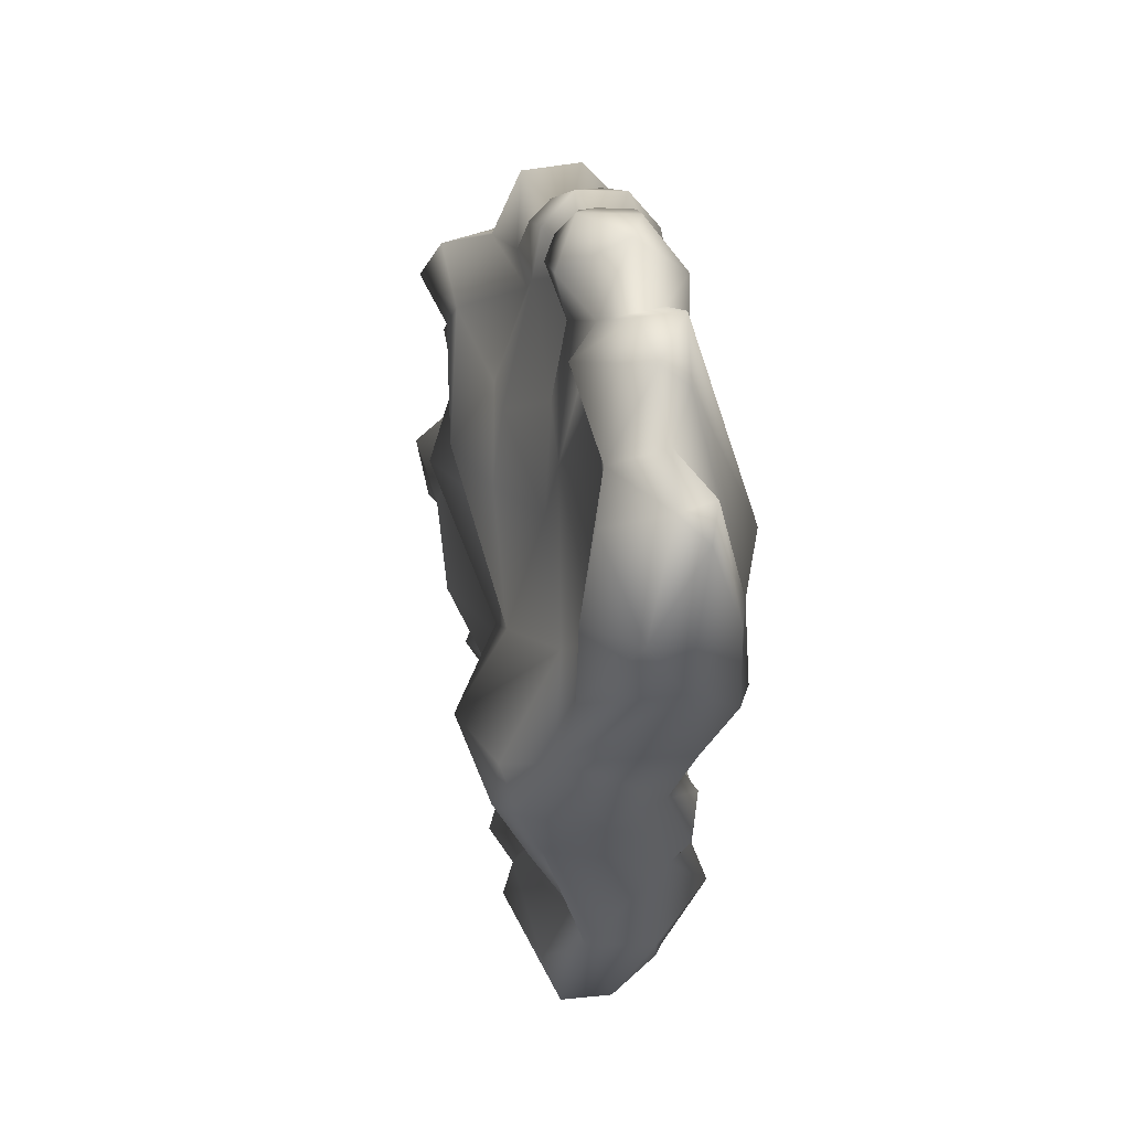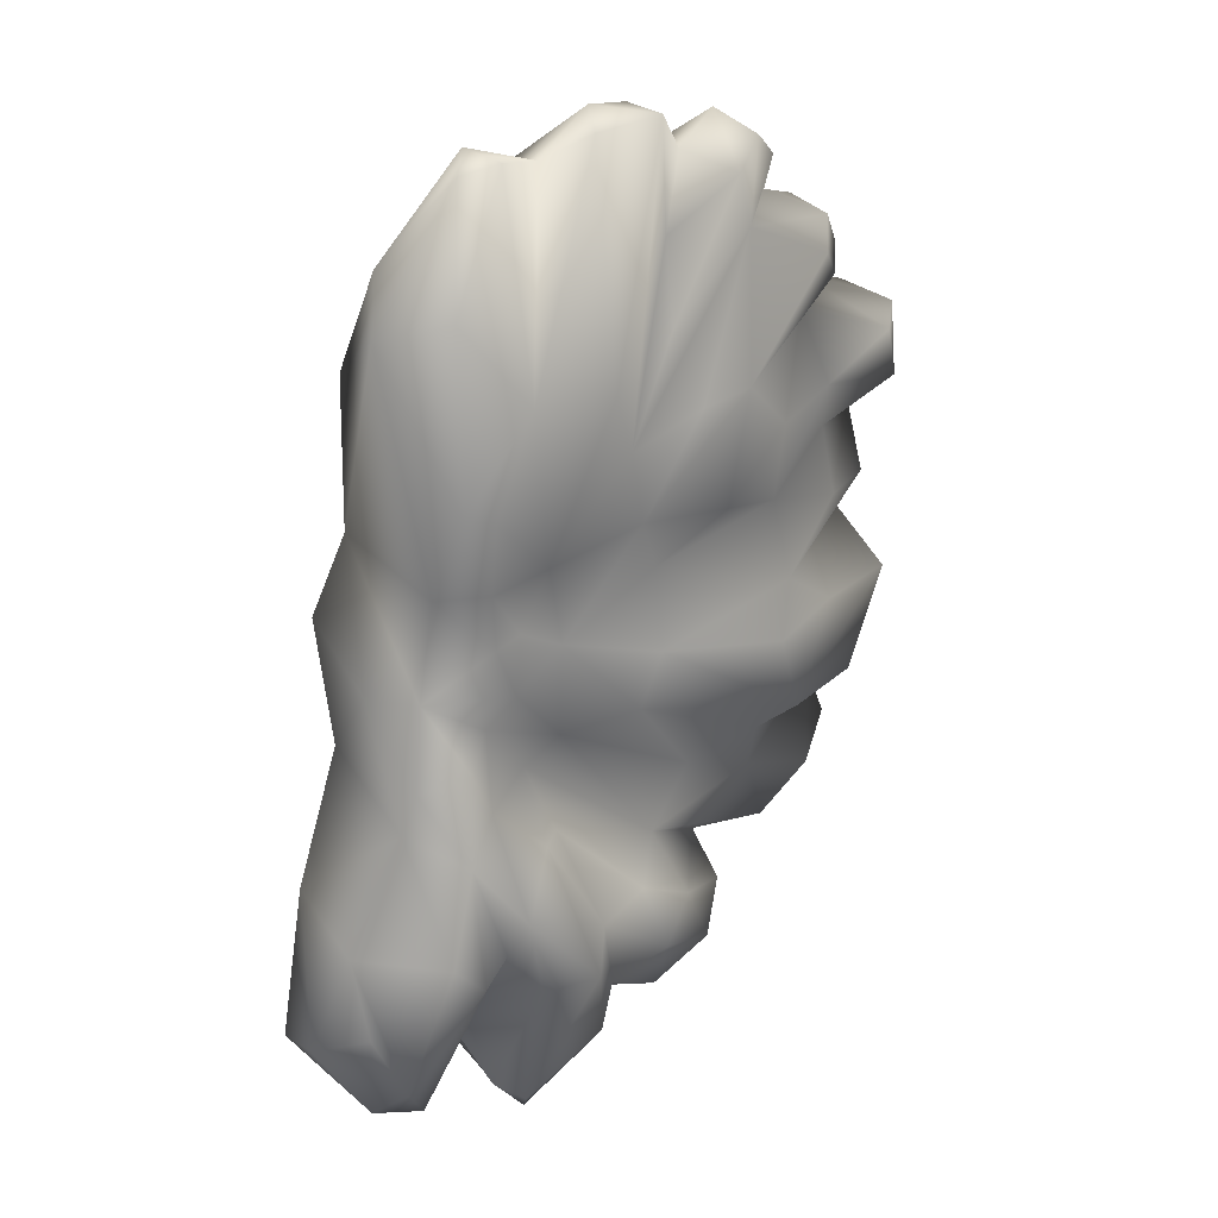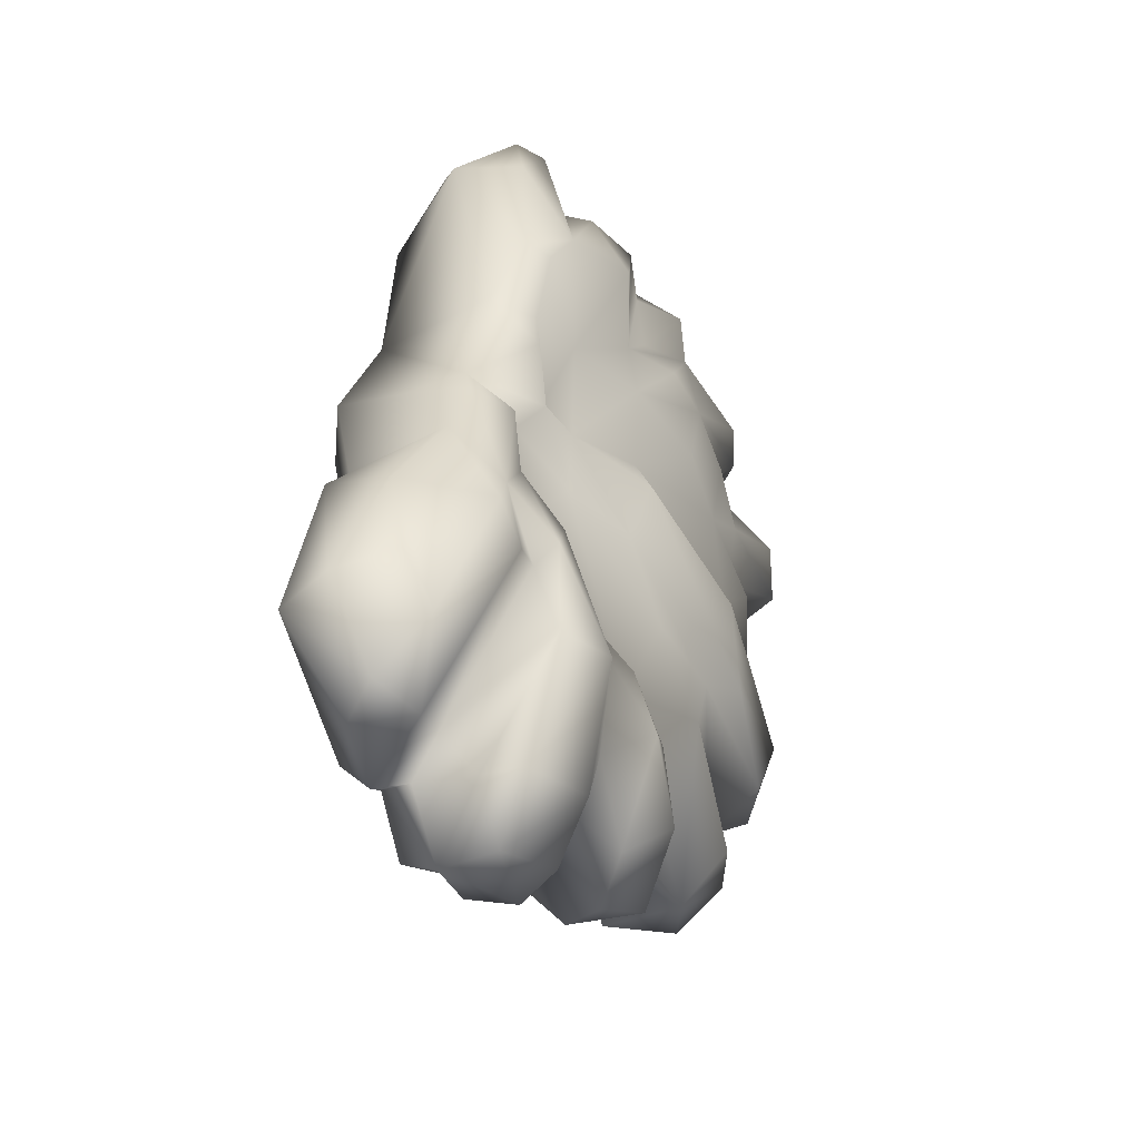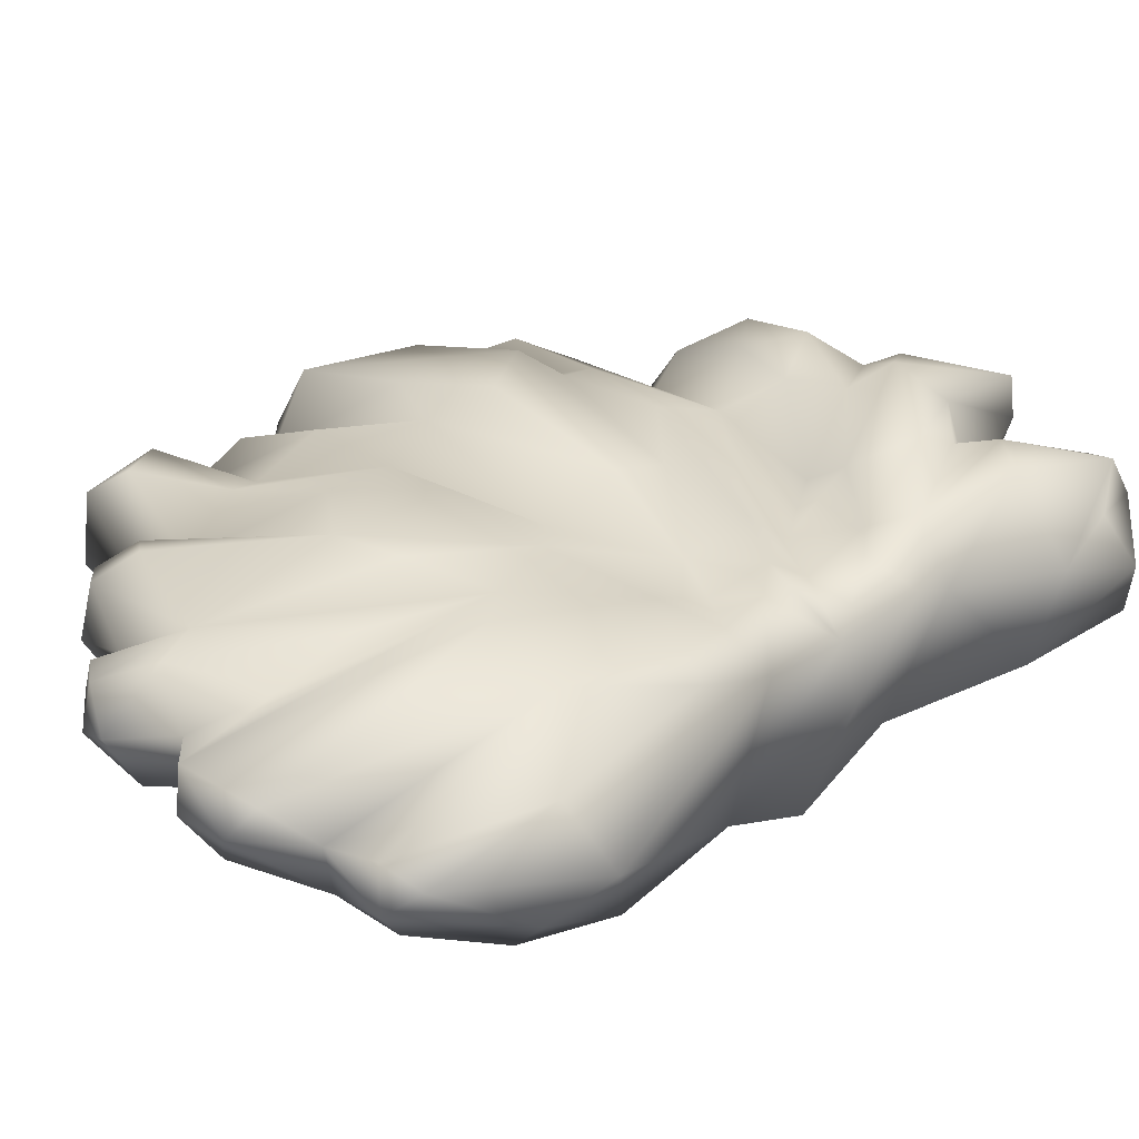
<metadata>
{"format":"obj","ext":"obj","renderer":"f3d","projection":"perspective","resolution":1024,"background":"white","views":[{"elev":62.8,"azim":-103.9,"up":"+Y"},{"elev":19.9,"azim":-44.5,"up":"+Y"},{"elev":-50.8,"azim":-60.8,"up":"+Y"},{"elev":33.8,"azim":-141.0,"up":"+Z"}]}
</metadata>
<code>
g Schroom01-A
v 0.2659 0.1792 -0.03171
v 0.328 0.1718 -0.0146
v 0.2726 0.1852 0.001442
v 0.3308 0.1638 0.02522
v 0.3095 0.1522 0.04148
v 0.2492 0.1712 0.02244
v 0.3445 0.1358 -0.005446
v 0.3216 0.1201 -0.03621
v 0.3243 0.09866 -0.003064
v 0.3269 0.119 0.03237
v 0.2765 0.09304 0.01854
v 0.261 0.1254 0.03593
v 0.2039 0.06716 0.04446
v 0.2025 0.1159 0.05371
v 0.1713 0.1437 0.05452
v 0.2663 0.05595 0.03768
v 0.2293 0.009732 0.03629
v 0.3243 0.09866 -0.003064
v 0.1545 0.07495 0.05375
v 0.3301 0.05104 0.00586
v 0.1209 0.0414 0.02869
v 0.09299 0.07806 0.04637
v 0.05748 0.006973 0.01703
v 0.03411 0.06182 0.03178
v 0.08549 0.1198 0.04429
v 0.3487 0.08734 -0.02531
v 0.3216 0.1201 -0.03621
v 0.3381 0.09781 -0.0663
v 0.3629 0.05182 -0.03474
v 0.3503 0.04988 -0.08071
v 0.3457 0.02305 -0.05348
v 0.3388 0.01929 -0.02069
v 0.1106 -0.003717 0.04478
v 0.1302 0.1392 0.05619
v 0.1834 0.232 0.0408
v 0.2398 0.2102 0.05003
v 0.2573 0.1941 0.04097
v 0.2567 0.2287 0.03441
v 0.2772 0.2083 0.02352
v 0.2726 0.1852 0.001442
v 0.2204 0.2455 0.01674
v 0.2595 0.2365 0.002313
v 0.2267 0.2386 -0.002972
v 0.2437 0.2288 -0.0214
v 0.2749 0.2112 -0.008297
v 0.2712 0.1982 -0.02259
v 0.2659 0.1792 -0.03171
v 0.2157 0.2681 0.02752
v 0.2204 0.2455 0.01674
v 0.223 0.267 0.006085
v 0.2137 0.2795 -0.008287
v 0.2261 0.2635 -0.003767
v 0.2267 0.2386 -0.002972
v 0.225 0.2471 -0.01804
v 0.2072 0.2484 -0.02848
v 0.1814 0.2733 -0.02864
v 0.2033 0.2801 0.02737
v 0.1785 0.2972 0.01467
v 0.1465 0.2713 -0.01342
v 0.1421 0.2787 0.02391
v 0.1686 0.265 0.04591
v 0.1254 0.1814 0.03661
v 0.1213 0.2347 0.03451
v 0.1226 0.3006 0.03022
v 0.05727 0.1607 0.06111
v 0.01505 0.1577 0.04191
v 0.08015 0.2938 0.02138
v 0.0898 0.3068 0.005955
v 0.05413 0.2804 0.004173
v 0.1229 0.3043 0.001827
v 0.1421 0.2787 0.02391
v 0.1465 0.2713 -0.01342
v 0.1186 0.2814 -0.03626
v 0.05733 0.2708 -0.03218
v 0.01518 0.2855 0.01871
v 0.009615 0.2917 -0.006185
v 0.05733 0.2708 -0.03218
v 0.02541 0.263 -0.04423
v -0.03213 0.2291 -0.03107
v -0.007186 0.2204 -0.06168
v -0.007234 0.2802 0.009139
v -0.05091 0.197 -0.01185
v -0.02497 0.2076 0.02551
v -0.02658 0.1039 0.03077
v -0.01179 0.09925 0.04042
v -0.002167 0.05293 0.02511
v -0.02994 0.05235 0.007299
v 0.03413 0.01691 0.008116
v -0.02054 0.0699 -0.07857
v -0.02776 0.1655 -0.06851
v -0.03213 0.2291 -0.03107
v -0.007186 0.2204 -0.06168
v -0.002552 0.02204 0.02808
v -0.02697 -0.01429 -0.008984
v -0.02054 0.0699 -0.07857
v 0.01885 -0.01285 0.0206
v -0.03508 -0.01896 -0.04808
v -0.028 0.01447 -0.1022
v -0.02543 -0.06216 -0.08874
v -0.04313 -0.08841 -0.008794
v -0.0689 -0.1336 -0.07092
v -0.04281 -0.05914 0.005145
v -0.008465 -0.1147 0.01125
v -0.01247 -0.05294 0.0175
v 0.009687 -0.03543 0.004013
v 0.05741 -0.04863 0.01497
v 0.007934 -0.0845 0.01054
v 0.1094 -0.04394 0.02875
v 0.04892 -0.07333 -0.007567
v 0.1446 -0.1418 0.003601
v 0.1497 -0.09013 0.02819
v 0.2345 -0.07322 0.04081
v 0.2099 -0.08472 0.02839
v 0.2126 -0.1118 0.02011
v 0.2839 -0.1857 -0.03194
v 0.208 -0.02133 0.05084
v 0.2705 -0.01336 0.03428
v 0.3388 0.01929 -0.02069
v 0.3434 -0.01372 0.01562
v 0.3142 -0.07757 0.01419
v 0.3235 -0.09144 -0.02914
v 0.3235 -0.09144 -0.02914
v 0.3644 -0.0108 -0.02623
v 0.3457 0.02305 -0.05348
v 0.3488 -0.0193 -0.06789
v 0.3571 -0.05877 -0.01434
v 0.3591 -0.04343 -0.04369
v 0.3172 -0.08055 -0.06662
v 0.2948 -0.1425 -0.002911
v 0.3396 -0.1261 -0.02847
v 0.3491 -0.1146 -0.05446
v 0.3172 -0.08055 -0.06662
v 0.3235 -0.1177 -0.09886
v 0.3396 -0.1502 -0.06274
v 0.301 -0.1593 -0.0967
v 0.242 -0.1769 -0.05848
v 0.2221 -0.1778 -0.03535
v 0.06713 -0.117 0.0003078
v 0.1156 -0.163 0.02564
v 0.08419 -0.1776 0.02391
v 0.16 -0.183 0.02071
v 0.2221 -0.1778 -0.03535
v 0.1307 -0.2053 0.03177
v 0.1072 -0.2304 0.007268
v 0.1586 -0.2561 -0.007518
v 0.1261 -0.2497 -0.01904
v 0.1852 -0.2241 0.01356
v 0.1847 -0.2654 -0.03508
v 0.1442 -0.2438 -0.06421
v 0.2221 -0.2052 -0.01282
v 0.2084 -0.2426 -0.07188
v 0.2021 -0.2131 -0.09319
v 0.231 -0.2335 -0.03049
v 0.2471 -0.2013 -0.05545
v 0.242 -0.1769 -0.05848
v 0.242 -0.1769 -0.05848
v 0.3216 0.1201 -0.03621
v 0.328 0.1718 -0.0146
v 0.2659 0.1792 -0.03171
v 0.2686 0.132 -0.02552
v 0.24 0.183 -0.02853
v 0.2712 0.1982 -0.02259
v 0.2437 0.2288 -0.0214
v 0.2978 0.08183 -0.06601
v 0.3381 0.09781 -0.0663
v 0.3503 0.04988 -0.08071
v 0.2138 0.2173 -0.006261
v 0.2267 0.2386 -0.002972
v 0.2177 0.1141 -0.05894
v 0.2067 0.06782 -0.09099
v 0.3049 0.05411 -0.07224
v 0.3457 0.02305 -0.05348
v 0.3156 0.01244 -0.05675
v 0.3488 -0.0193 -0.06789
v 0.2157 0.2367 -0.007611
v 0.1775 0.2295 -0.02257
v 0.225 0.2471 -0.01804
v 0.2072 0.2484 -0.02848
v 0.1814 0.2733 -0.02864
v 0.1465 0.2713 -0.01342
v 0.1084 0.1887 -0.04474
v 0.1584 0.1768 -0.03682
v 0.1835 0.1357 -0.06118
v 0.1108 0.1286 -0.0524
v 0.1578 0.0915 -0.07407
v 0.08686 0.03693 -0.08344
v 0.1027 0.2507 -0.02336
v 0.1186 0.2814 -0.03626
v 0.05733 0.2708 -0.03218
v 0.05785 0.2188 -0.03142
v 0.03942 0.09287 -0.06031
v -0.007186 0.2204 -0.06168
v 0.02541 0.263 -0.04423
v 0.0193 0.1399 -0.04218
v -0.02776 0.1655 -0.06851
v -0.02054 0.0699 -0.07857
v 0.001423 0.03343 -0.1086
v -0.028 0.01447 -0.1022
v 0.05651 -0.003645 -0.1255
v -0.005752 -0.01158 -0.1159
v -0.02543 -0.06216 -0.08874
v 0.1118 -0.003791 -0.08579
v 0.1439 0.02506 -0.07843
v 0.1951 0.03236 -0.08638
v 0.265 0.02666 -0.08091
v 0.2419 -0.008356 -0.1009
v 0.2959 -0.06621 -0.06052
v 0.3172 -0.08055 -0.06662
v 0.2673 -0.11 -0.09546
v 0.3235 -0.1177 -0.09886
v 0.301 -0.1593 -0.0967
v 0.242 -0.1769 -0.05848
v 0.2269 -0.05517 -0.08494
v 0.2104 -0.1688 -0.06893
v 0.2021 -0.2131 -0.09319
v 0.1045 -0.02789 -0.07834
v 0.1795 -0.07568 -0.1058
v 0.04909 -0.03302 -0.1153
v 0.08745 -0.05384 -0.08949
v 0.1384 -0.1103 -0.08563
v 0.1715 -0.1973 -0.07817
v 0.04427 -0.0598 -0.116
v 0.07255 -0.08885 -0.09008
v -0.01957 -0.07964 -0.09604
v 0.1363 -0.2287 -0.05877
v 0.1442 -0.2438 -0.06421
v 0.1128 -0.1293 -0.09254
v 0.1032 -0.1619 -0.08071
v 0.04649 -0.11 -0.0837
v -0.04304 -0.1311 -0.07372
v -0.0689 -0.1336 -0.07092
v 0.02148 -0.1375 -0.07069
v -0.04815 -0.2066 -0.09584
v -0.07183 -0.2351 -0.08852
v 0.02177 -0.2589 -0.1082
v 0.04472 -0.2635 -0.0956
v 0.0425 -0.219 -0.08568
v 0.08181 -0.2835 -0.1053
v 0.1046 -0.2785 -0.09141
v 0.06256 -0.2046 -0.08149
v 0.08411 -0.1672 -0.08912
v 0.108 -0.2239 -0.08368
v 0.1314 -0.2397 -0.1003
v 0.1442 -0.2438 -0.06421
v -0.07852 -0.2296 -0.05359
v -0.07183 -0.2351 -0.08852
v -0.07209 -0.1608 -0.02282
v -0.0628 -0.215 -0.01828
v -0.03396 -0.1651 0.02334
v -0.04442 -0.254 -0.008233
v -0.01087 -0.1857 0.02369
v -0.04207 -0.2826 -0.04573
v -0.07852 -0.2296 -0.05359
v -0.07183 -0.2351 -0.08852
v -0.01165 -0.2888 -0.03402
v -0.02301 -0.2862 -0.07261
v 0.02177 -0.2589 -0.1082
v 0.02675 -0.2814 -0.08988
v 0.04472 -0.2635 -0.0956
v 0.04567 -0.2669 -0.07649
v 0.03885 -0.2439 -0.05655
v 0.01106 -0.1733 0.01825
v 0.01831 -0.1519 0.03052
v 0.03545 -0.2057 0.0215
v 0.03885 -0.2439 -0.05655
v 0.0398 -0.1116 0.02195
v 0.06713 -0.117 0.0003078
v 0.08419 -0.1776 0.02391
v 0.06958 -0.2016 0.03564
v 0.1072 -0.2304 0.007268
v 0.03958 -0.2891 -0.02955
v 0.04567 -0.2669 -0.07649
v 0.07112 -0.3113 -0.07363
v 0.04472 -0.2635 -0.0956
v 0.08181 -0.2835 -0.1053
v 0.1046 -0.2785 -0.09141
v 0.1035 -0.2639 0.001843
v 0.1261 -0.2497 -0.01904
v 0.04453 -0.2913 -0.003951
v 0.06892 -0.3182 -0.03318
v 0.1283 -0.2776 -0.09261
v 0.1314 -0.2397 -0.1003
v 0.1442 -0.2438 -0.06421
v 0.1301 -0.2966 -0.05663
v 0.1205 -0.2917 -0.02722
g Schroom01-A_0
f 3 2 1
f 4 2 3
f 3 5 4
f 3 6 5
f 7 2 4
f 8 2 7
f 7 9 8
f 10 7 4
f 9 7 10
f 5 10 4
f 11 9 10
f 5 12 10
f 5 6 12
f 11 10 12
f 13 11 12
f 12 6 14
f 14 13 12
f 15 14 6
f 11 13 16
f 16 13 17
f 11 16 18
f 14 19 13
f 19 14 15
f 18 16 20
f 16 17 20
f 21 13 19
f 21 17 13
f 19 15 22
f 19 22 21
f 22 23 21
f 22 24 23
f 25 24 22
f 20 26 18
f 18 26 27
f 27 26 28
f 28 26 29
f 29 26 20
f 28 29 30
f 31 30 29
f 32 31 29
f 32 29 20
f 17 32 20
f 33 17 21
f 23 33 21
f 22 34 25
f 15 34 22
f 35 25 34
f 15 35 34
f 15 36 35
f 37 36 15
f 6 37 15
f 36 37 38
f 35 36 38
f 39 37 6
f 37 39 38
f 40 39 6
f 41 35 38
f 41 38 42
f 38 39 42
f 42 43 41
f 44 43 42
f 39 45 42
f 44 42 45
f 39 40 45
f 46 44 45
f 40 46 45
f 47 46 40
f 49 48 35
f 49 50 48
f 48 50 51
f 52 50 49
f 51 50 52
f 53 52 49
f 54 52 53
f 52 54 51
f 54 55 51
f 51 55 56
f 57 48 51
f 57 35 48
f 58 51 56
f 57 51 58
f 59 58 56
f 60 58 59
f 58 61 57
f 61 35 57
f 60 61 58
f 62 35 61
f 25 35 62
f 63 61 60
f 61 63 62
f 62 63 25
f 60 64 63
f 64 25 63
f 65 25 64
f 65 24 25
f 65 66 24
f 65 64 67
f 66 65 67
f 68 67 64
f 69 66 67
f 69 67 68
f 64 70 68
f 71 70 64
f 70 71 72
f 73 70 72
f 68 70 73
f 74 68 73
f 68 74 69
f 69 75 66
f 69 76 75
f 77 76 69
f 76 77 78
f 76 78 79
f 78 80 79
f 76 79 81
f 76 81 75
f 82 81 79
f 83 75 81
f 75 83 66
f 82 83 81
f 84 66 83
f 82 84 83
f 84 85 66
f 66 85 24
f 85 84 86
f 85 86 24
f 87 84 82
f 86 84 87
f 88 24 86
f 24 88 23
f 87 82 89
f 82 90 89
f 82 91 90
f 91 92 90
f 87 93 86
f 88 86 93
f 94 93 87
f 94 87 95
f 88 93 96
f 88 96 23
f 94 96 93
f 97 94 95
f 97 95 98
f 97 98 99
f 100 97 99
f 101 100 99
f 97 102 94
f 102 97 100
f 103 102 100
f 104 94 102
f 103 104 102
f 96 94 105
f 104 105 94
f 23 96 106
f 96 105 106
f 105 104 107
f 107 104 103
f 106 108 23
f 23 108 33
f 105 109 106
f 109 105 107
f 109 110 106
f 106 110 111
f 111 108 106
f 108 112 33
f 113 108 111
f 112 108 113
f 111 110 114
f 113 111 114
f 115 114 110
f 33 112 116
f 116 17 33
f 117 17 116
f 117 116 112
f 117 118 17
f 119 117 112
f 117 119 118
f 112 113 120
f 119 112 120
f 114 121 113
f 120 113 122
f 123 118 119
f 123 124 118
f 124 123 125
f 120 126 119
f 122 126 120
f 126 123 119
f 127 125 123
f 126 127 123
f 122 127 126
f 128 125 127
f 122 128 127
f 121 114 129
f 114 115 129
f 121 129 130
f 115 130 129
f 130 131 121
f 131 132 121
f 133 132 131
f 130 134 131
f 131 134 133
f 115 134 130
f 135 133 134
f 135 134 115
f 136 135 115
f 136 115 137
f 137 115 110
f 138 110 109
f 139 110 138
f 140 139 138
f 141 110 139
f 141 142 110
f 140 143 139
f 141 139 143
f 144 143 140
f 143 144 145
f 146 145 144
f 141 143 147
f 143 145 147
f 146 148 145
f 145 148 147
f 146 149 148
f 150 142 141
f 141 147 150
f 149 151 148
f 149 152 151
f 148 153 147
f 153 150 147
f 151 153 148
f 150 154 142
f 150 153 154
f 151 154 153
f 151 152 154
f 154 155 142
f 154 152 156
f 159 158 157
f 160 159 157
f 161 159 160
f 159 161 162
f 162 161 163
f 164 160 157
f 157 165 164
f 165 166 164
f 161 167 163
f 167 168 163
f 169 160 164
f 161 160 169
f 164 170 169
f 164 166 171
f 164 171 170
f 171 166 172
f 171 172 173
f 172 174 173
f 168 167 175
f 175 167 176
f 168 175 177
f 177 175 176
f 178 177 176
f 179 178 176
f 180 179 176
f 176 181 180
f 176 167 182
f 176 182 181
f 167 161 182
f 161 183 182
f 161 169 183
f 182 183 184
f 181 182 184
f 183 169 185
f 183 185 184
f 169 170 185
f 184 185 186
f 185 170 186
f 180 181 187
f 187 188 180
f 189 188 187
f 189 187 190
f 187 181 190
f 181 184 191
f 184 186 191
f 189 190 192
f 193 189 192
f 190 181 194
f 190 194 192
f 194 181 191
f 192 194 195
f 195 194 196
f 194 191 196
f 196 191 197
f 198 196 197
f 191 199 197
f 191 186 199
f 197 200 198
f 197 199 200
f 198 200 201
f 199 186 202
f 186 203 202
f 170 203 186
f 203 170 204
f 204 202 203
f 170 205 204
f 170 171 205
f 171 173 205
f 205 206 204
f 206 205 173
f 204 206 202
f 173 207 206
f 207 173 174
f 174 208 207
f 209 207 208
f 208 210 209
f 209 210 211
f 209 211 212
f 213 206 207
f 202 206 213
f 207 209 213
f 214 209 212
f 212 215 214
f 202 213 216
f 202 216 199
f 213 209 217
f 217 209 214
f 216 213 217
f 218 199 216
f 199 218 200
f 216 217 219
f 216 219 218
f 217 214 220
f 217 220 219
f 214 215 221
f 214 221 220
f 200 218 222
f 222 218 219
f 219 220 223
f 222 219 223
f 222 224 200
f 200 224 201
f 221 215 225
f 226 225 215
f 220 221 227
f 223 220 227
f 227 221 228
f 227 228 223
f 228 221 225
f 229 222 223
f 224 222 229
f 223 228 229
f 201 224 230
f 201 230 231
f 224 229 232
f 230 224 232
f 230 233 231
f 231 233 234
f 235 234 233
f 233 236 235
f 230 236 233
f 230 232 236
f 232 237 236
f 237 238 236
f 238 237 239
f 240 237 232
f 229 240 232
f 240 239 237
f 229 228 241
f 229 241 240
f 240 242 239
f 241 242 240
f 228 242 241
f 243 239 242
f 228 225 242
f 225 243 242
f 243 225 244
f 101 246 245
f 247 101 245
f 101 247 100
f 245 248 247
f 247 249 100
f 103 100 249
f 248 250 247
f 250 249 247
f 103 249 251
f 251 249 250
f 252 250 248
f 252 248 253
f 252 253 254
f 250 252 255
f 255 251 250
f 254 256 252
f 252 256 255
f 254 257 256
f 258 256 257
f 256 258 255
f 259 258 257
f 260 258 259
f 261 258 260
f 255 258 261
f 255 261 251
f 251 261 262
f 103 251 262
f 262 263 103
f 103 263 107
f 264 263 262
f 262 265 264
f 107 263 266
f 266 109 107
f 267 109 266
f 268 267 266
f 266 263 269
f 266 269 268
f 269 263 264
f 269 270 268
f 271 264 265
f 271 265 272
f 272 273 271
f 274 273 272
f 274 275 273
f 275 276 273
f 270 269 277
f 278 270 277
f 279 269 264
f 271 279 264
f 269 279 277
f 271 280 279
f 279 280 277
f 271 273 280
f 276 281 273
f 282 281 276
f 281 282 283
f 273 281 284
f 281 283 284
f 278 284 283
f 280 273 284
f 280 285 277
f 285 278 277
f 284 285 280
f 278 285 284

</code>
